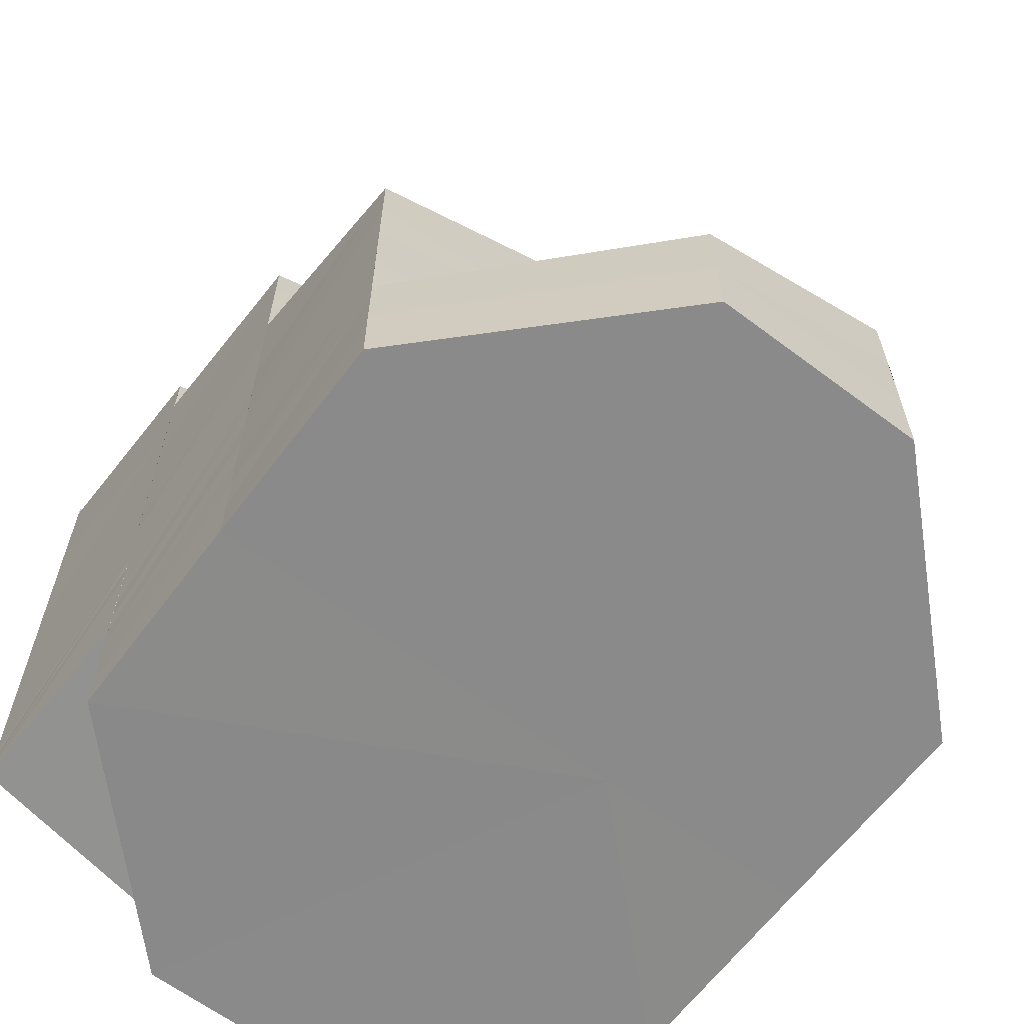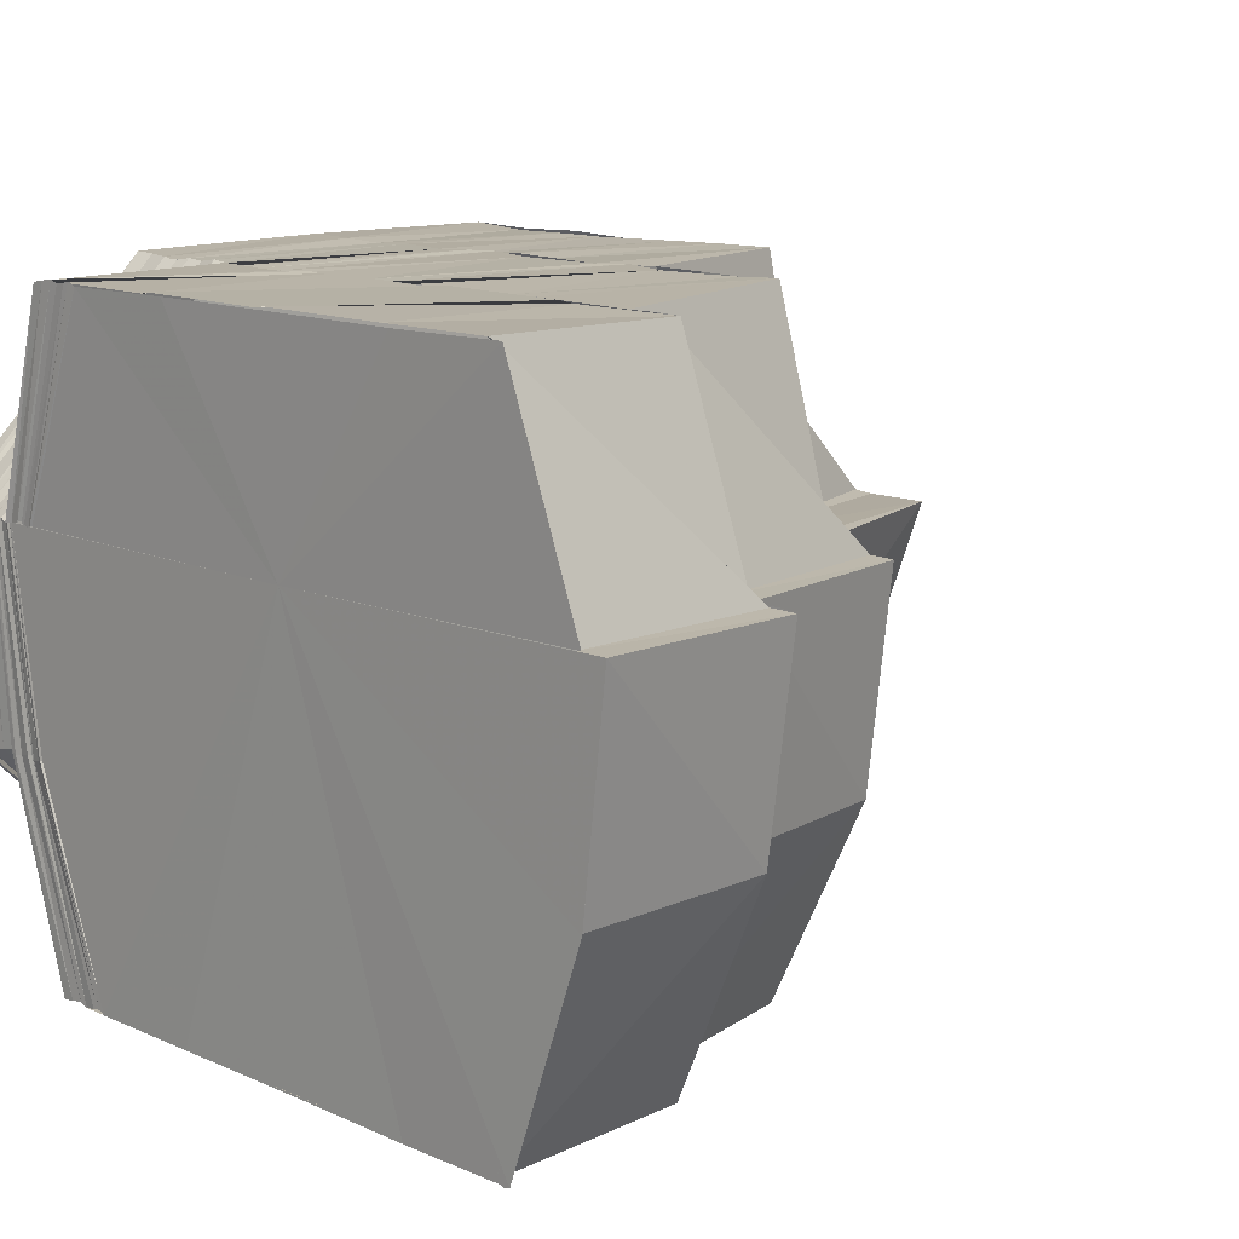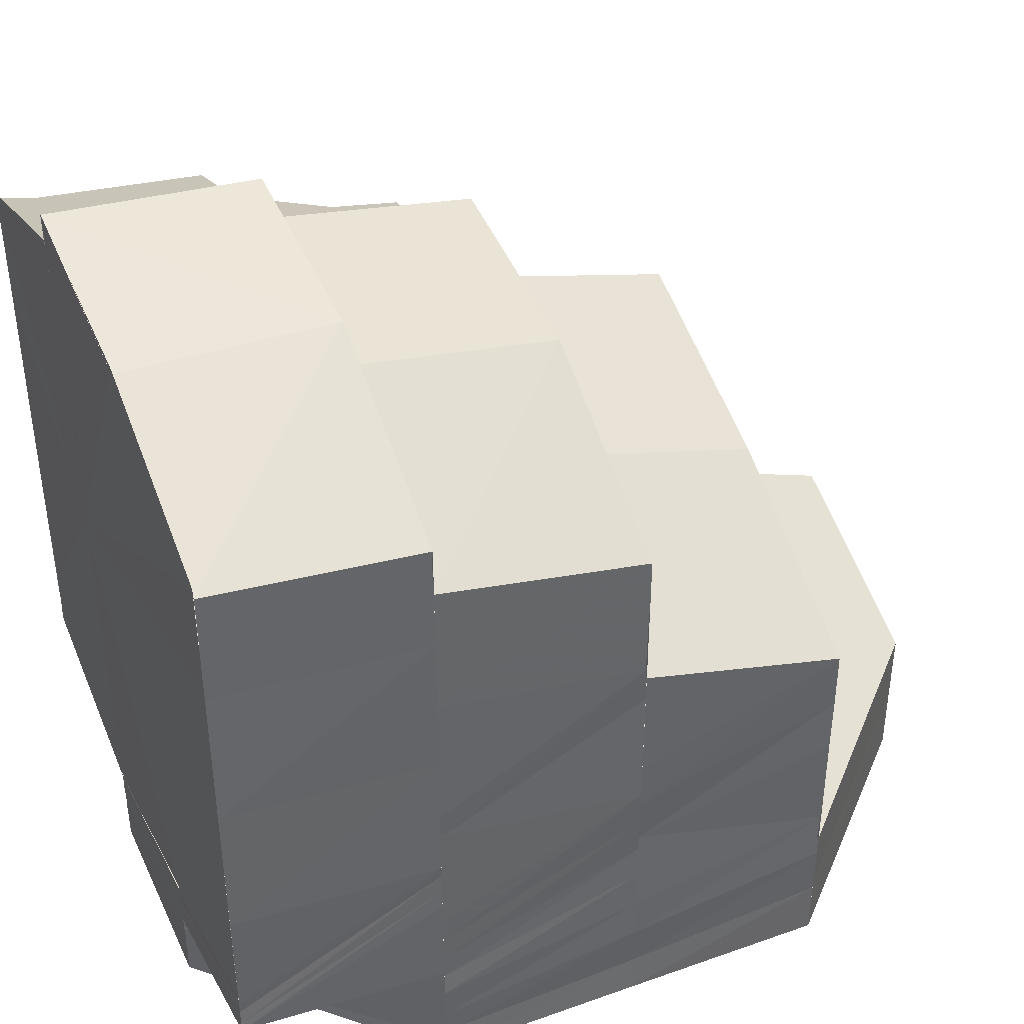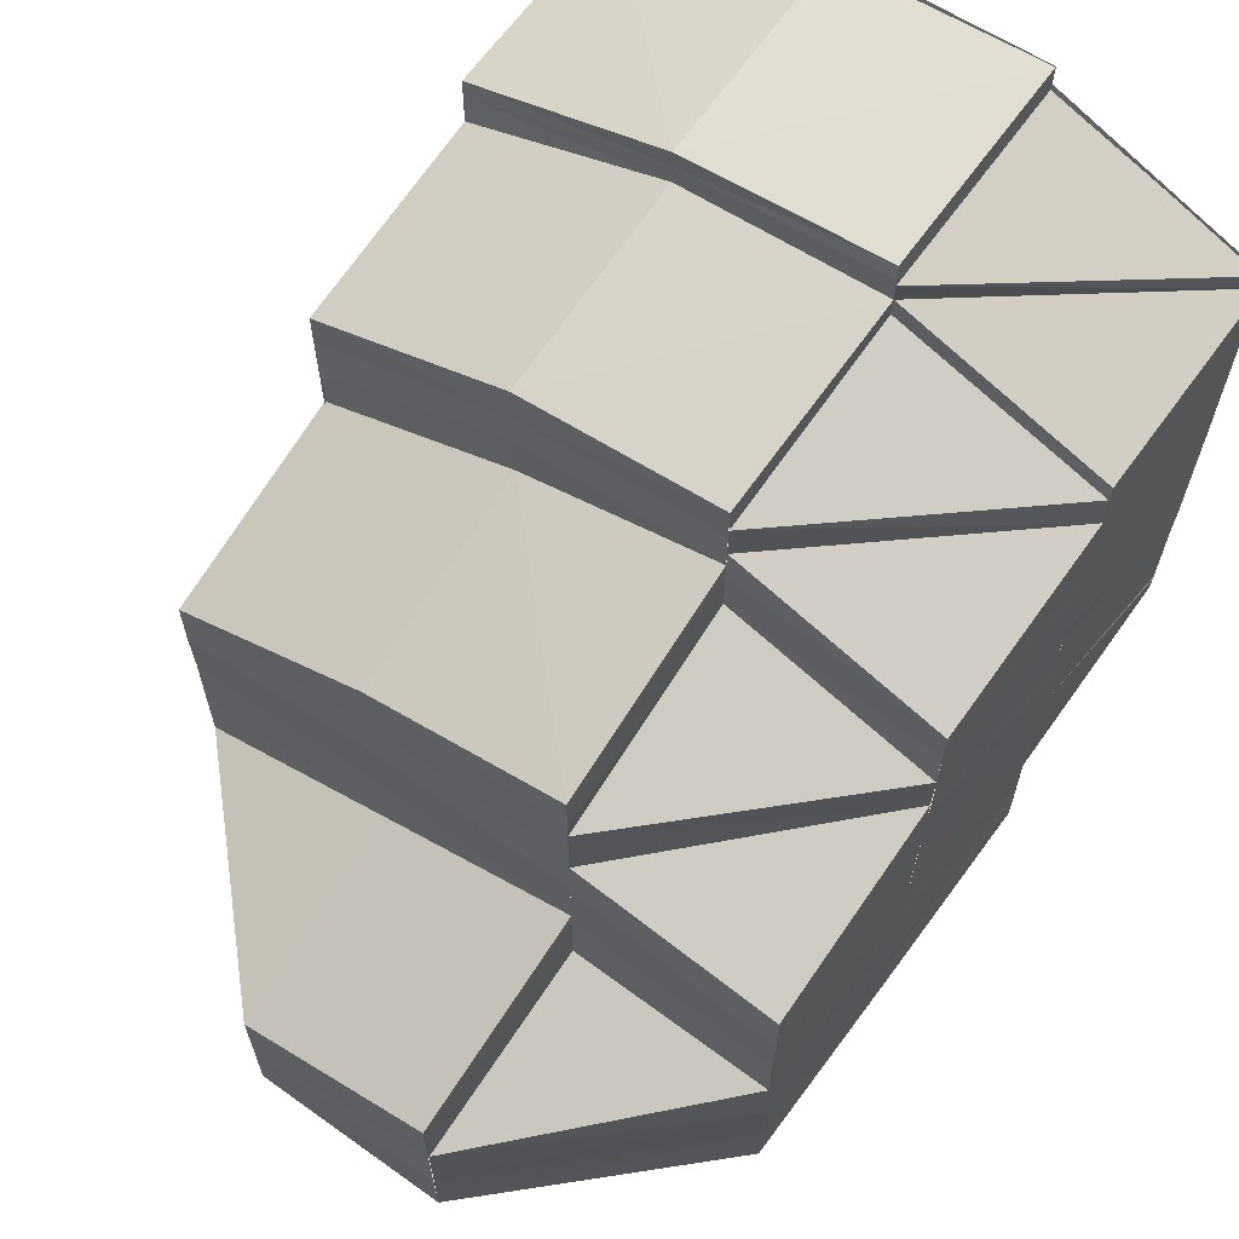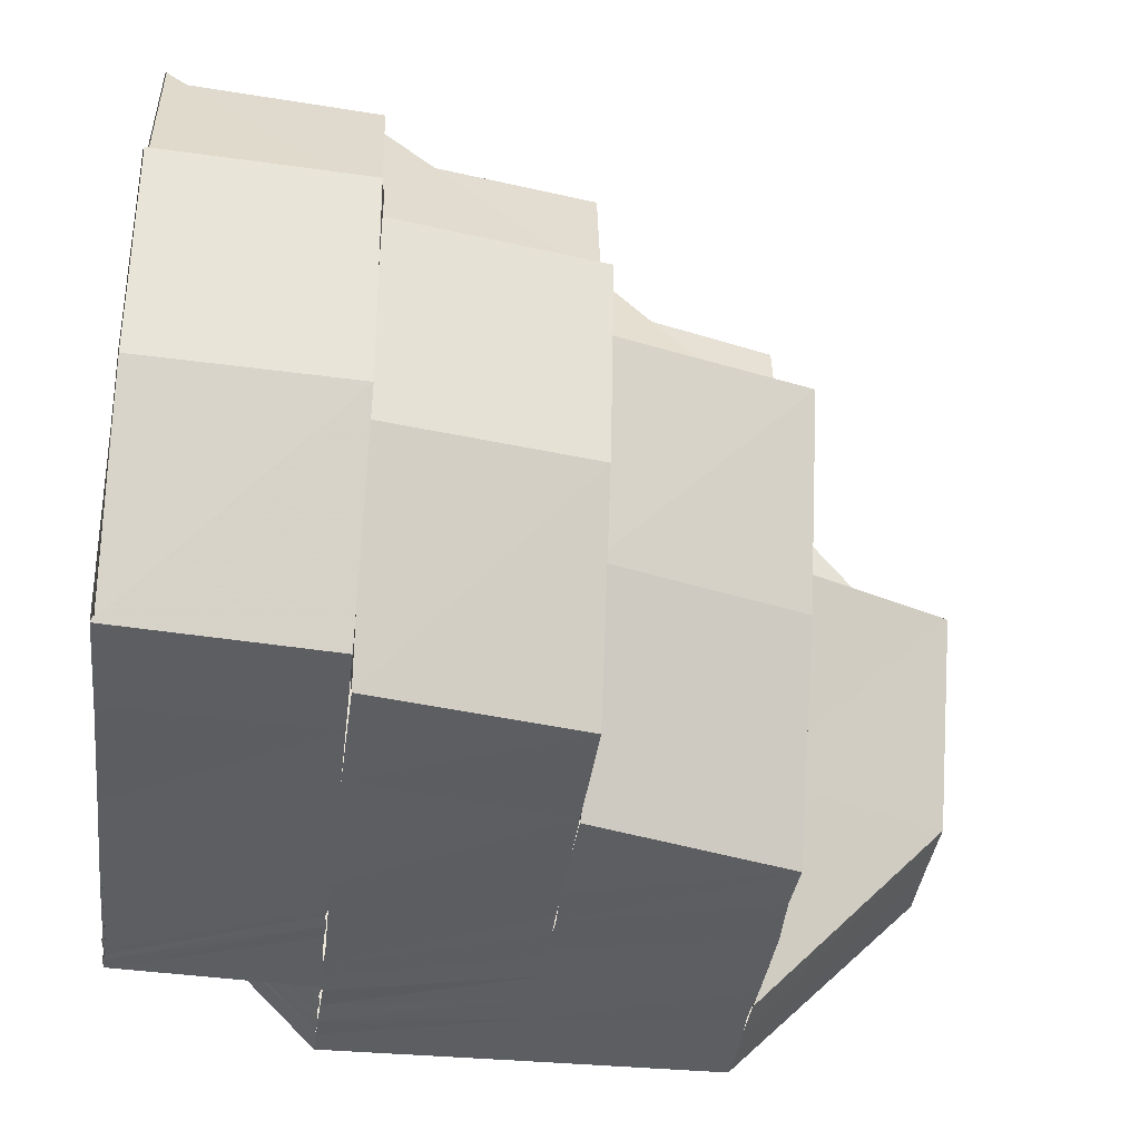
<metadata>
{"format":"obj","ext":"obj","renderer":"f3d","projection":"perspective","resolution":1024,"background":"white","views":[{"elev":-63.5,"azim":53.1,"up":"+Z"},{"elev":12.5,"azim":-44.8,"up":"+Y"},{"elev":40.8,"azim":-23.3,"up":"+Z"},{"elev":65.4,"azim":126.4,"up":"+Z"},{"elev":-37.5,"azim":-6.9,"up":"+Y"}]}
</metadata>
<code>
o 21525
v 2233 1872 12.08
v 2233 1872 12.09
v 2233 1872 12.08
v 2233 1872 12.08
v 2233 1872 12.08
v 2233 1872 12.09
v 2233 1872 12.08
v 2233 1872 12.09
v 2233 1872 12.09
v 2233 1872 12.09
v 2233 1872 12.09
v 2233 1872 12.09
v 2233 1872 12.09
v 2233 1872 12.1
v 2233 1872 12.09
v 2233 1872 12.09
v 2233 1872 12.09
v 2233 1872 12.09
v 2233 1872 12.09
v 2233 1872 12.1
v 2233 1872 12.09
v 2233 1872 12.1
v 2233 1872 12.1
v 2233 1872 12.1
v 2233 1872 12.09
v 2233 1872 12.09
v 2233 1872 12.09
v 2233 1872 12.09
v 2233 1872 12.09
v 2233 1872 12.09
v 2233 1872 12.09
v 2233 1872 12.09
v 2233 1872 12.09
v 2233 1872 12.1
v 2233 1872 12.09
v 2233 1872 12.08
v 2233 1872 12.08
v 2233 1872 12.08
v 2233 1872 12.08
v 2233 1872 12.08
v 2233 1872 12.08
v 2233 1872 12.08
v 2233 1872 12.08
v 2233 1872 12.08
v 2233 1872 12.08
v 2233 1872 12.08
v 2233 1872 12.08
v 2233 1872 12.08
v 2233 1872 12.08
v 2233 1872 12.08
v 2233 1872 12.08
v 2233 1872 12.08
v 2233 1872 12.09
v 2233 1872 12.08
v 2233 1872 12.09
v 2233 1872 12.08
v 2233 1872 12.09
v 2233 1872 12.09
v 2233 1872 12.09
v 2233 1872 12.09
v 2233 1872 12.09
v 2233 1872 12.09
v 2233 1872 12.09
v 2233 1872 12.09
v 2233 1872 12.09
v 2233 1872 12.1
v 2233 1872 12.1
v 2233 1872 12.1
v 2233 1872 12.1
v 2233 1872 12.1
v 2233 1872 12.1
v 2233 1872 12.11
v 2233 1872 12.11
v 2233 1872 12.11
v 2233 1872 12.11
v 2233 1872 12.11
v 2233 1872 12.11
v 2233 1872 12.11
v 2233 1872 12.11
v 2233 1872 12.11
v 2233 1872 12.11
v 2233 1872 12.11
v 2233 1872 12.11
v 2233 1872 12.11
v 2233 1872 12.11
v 2233 1872 12.11
v 2233 1872 12.12
v 2233 1872 12.12
v 2233 1872 12.12
v 2233 1872 12.11
v 2233 1872 12.12
v 2233 1872 12.12
v 2233 1872 12.12
v 2233 1872 12.11
v 2233 1872 12.11
v 2233 1872 12.11
v 2233 1872 12.11
v 2233 1872 12.12
v 2233 1872 12.11
v 2233 1872 12.11
v 2233 1872 12.11
v 2233 1872 12.11
v 2233 1872 12.11
v 2233 1872 12.11
v 2233 1872 12.11
v 2233 1872 12.1
v 2233 1872 12.11
v 2233 1872 12.11
v 2233 1872 12.11
v 2233 1872 12.11
v 2233 1872 12.11
v 2233 1872 12.11
v 2233 1872 12.11
v 2233 1872 12.1
v 2233 1872 12.1
v 2233 1872 12.09
v 2233 1872 12.1
v 2233 1872 12.1
v 2233 1872 12.1
v 2233 1872 12.11
v 2233 1872 12.09
v 2233 1872 12.09
v 2233 1872 12.1
v 2233 1872 12.1
v 2233 1872 12.1
v 2233 1872 12.1
v 2233 1872 12.1
v 2233 1872 12.09
v 2233 1872 12.1
v 2233 1872 12.1
v 2233 1872 12.1
v 2233 1872 12.09
v 2233 1872 12.09
v 2233 1872 12.09
v 2233 1872 12.09
v 2233 1872 12.09
v 2233 1872 12.09
v 2233 1872 12.09
v 2233 1872 12.1
v 2233 1872 12.09
v 2233 1872 12.09
v 2233 1872 12.09
v 2233 1872 12.08
v 2233 1872 12.09
v 2233 1872 12.1
v 2233 1872 12.09
v 2233 1872 12.09
v 2233 1872 12.09
v 2233 1872 12.08
v 2233 1872 12.08
v 2233 1872 12.08
v 2233 1872 12.08
v 2233 1872 12.08
v 2233 1872 12.08
v 2233 1872 12.08
v 2233 1872 12.08
v 2233 1872 12.09
v 2233 1872 12.08
v 2233 1872 12.08
v 2233 1872 12.09
v 2233 1872 12.08
v 2233 1872 12.08
v 2233 1872 12.08
v 2233 1872 12.09
v 2233 1872 12.09
v 2233 1872 12.09
v 2233 1872 12.09
v 2233 1872 12.09
v 2233 1872 12.09
v 2233 1872 12.09
v 2233 1872 12.1
v 2233 1872 12.09
v 2233 1872 12.1
v 2233 1872 12.1
v 2233 1872 12.1
v 2233 1872 12.1
v 2233 1872 12.11
v 2233 1872 12.11
v 2233 1872 12.11
v 2233 1872 12.11
v 2233 1872 12.12
v 2233 1872 12.12
v 2233 1872 12.12
v 2233 1872 12.11
v 2233 1872 12.12
v 2233 1872 12.11
v 2233 1872 12.08
v 2233 1872 12.08
v 2233 1872 12.08
v 2233 1872 12.08
v 2233 1872 12.08
v 2233 1872 12.08
v 2233 1872 12.08
v 2233 1872 12.08
v 2233 1872 12.08
v 2233 1872 12.09
v 2233 1872 12.08
v 2233 1872 12.08
v 2233 1872 12.09
v 2233 1872 12.08
v 2233 1872 12.08
v 2233 1872 12.09
v 2233 1872 12.08
v 2233 1872 12.08
v 2233 1872 12.09
v 2233 1872 12.08
v 2233 1872 12.09
v 2233 1872 12.08
v 2233 1872 12.09
v 2233 1872 12.09
v 2233 1872 12.09
v 2233 1872 12.09
v 2233 1872 12.09
v 2233 1872 12.09
v 2233 1872 12.09
v 2233 1872 12.09
v 2233 1872 12.09
v 2233 1872 12.09
v 2233 1872 12.09
v 2233 1872 12.09
v 2233 1872 12.09
v 2233 1872 12.09
v 2233 1872 12.09
v 2233 1872 12.09
v 2233 1872 12.09
v 2233 1872 12.09
v 2233 1872 12.09
v 2233 1872 12.09
v 2233 1872 12.09
v 2233 1872 12.09
v 2233 1872 12.09
v 2233 1872 12.09
v 2233 1872 12.09
v 2233 1872 12.09
v 2233 1872 12.09
v 2233 1872 12.09
v 2233 1872 12.09
v 2233 1872 12.09
v 2233 1872 12.09
v 2233 1872 12.09
v 2233 1872 12.09
v 2233 1872 12.09
v 2233 1872 12.09
v 2233 1872 12.09
v 2233 1872 12.09
v 2233 1872 12.09
v 2233 1872 12.1
v 2233 1872 12.1
v 2233 1872 12.1
v 2233 1872 12.11
v 2233 1872 12.09
v 2233 1872 12.09
v 2233 1872 12.12
v 2233 1872 12.09
v 2233 1872 12.09
v 2233 1872 12.09
v 2233 1872 12.09
v 2233 1872 12.09
v 2233 1872 12.09
v 2233 1872 12.09
v 2233 1872 12.09
v 2233 1872 12.09
v 2233 1872 12.09
v 2233 1872 12.09
v 2233 1872 12.09
v 2233 1872 12.09
v 2233 1872 12.09
v 2233 1872 12.09
v 2233 1872 12.09
v 2233 1872 12.09
v 2233 1872 12.09
v 2233 1872 12.09
v 2233 1872 12.09
v 2233 1872 12.09
v 2233 1872 12.1
v 2233 1872 12.09
v 2233 1872 12.1
v 2233 1872 12.09
v 2233 1872 12.09
v 2233 1872 12.09
v 2233 1872 12.09
v 2233 1872 12.1
v 2233 1872 12.1
v 2233 1872 12.1
v 2233 1872 12.11
v 2233 1872 12.11
v 2233 1872 12.1
v 2233 1872 12.11
v 2233 1872 12.11
v 2233 1872 12.11
v 2233 1872 12.11
v 2233 1872 12.12
v 2233 1872 12.11
v 2233 1872 12.12
v 2233 1872 12.12
v 2233 1872 12.12
v 2233 1872 12.11
v 2233 1872 12.11
v 2233 1872 12.12
v 2233 1872 12.12
v 2233 1872 12.12
v 2233 1872 12.12
v 2233 1872 12.12
v 2233 1872 12.12
v 2233 1872 12.12
v 2233 1872 12.12
v 2233 1872 12.12
v 2233 1872 12.12
v 2233 1872 12.12
v 2233 1872 12.11
v 2233 1872 12.12
v 2233 1872 12.12
v 2233 1872 12.12
v 2233 1872 12.11
v 2233 1872 12.12
v 2233 1872 12.12
v 2233 1872 12.12
v 2233 1872 12.12
v 2233 1872 12.11
v 2233 1872 12.1
v 2233 1872 12.1
v 2233 1872 12.09
v 2233 1872 12.09
v 2233 1872 12.12
v 2233 1872 12.12
v 2233 1872 12.12
v 2233 1872 12.12
v 2233 1872 12.12
v 2233 1872 12.11
v 2233 1872 12.12
v 2233 1872 12.12
v 2233 1872 12.12
v 2233 1872 12.11
v 2233 1872 12.09
v 2233 1872 12.09
v 2233 1872 12.09
v 2233 1872 12.09
v 2233 1872 12.09
v 2233 1872 12.1
v 2233 1872 12.1
v 2233 1872 12.1
v 2233 1872 12.1
v 2233 1872 12.1
v 2233 1872 12.1
v 2233 1872 12.1
v 2233 1872 12.1
v 2233 1872 12.11
v 2233 1872 12.11
v 2233 1872 12.11
v 2233 1872 12.11
v 2233 1872 12.11
v 2233 1872 12.11
v 2233 1872 12.11
v 2233 1872 12.11
v 2233 1872 12.11
v 2233 1872 12.11
v 2233 1872 12.1
v 2233 1872 12.1
v 2233 1872 12.1
v 2233 1872 12.11
v 2233 1872 12.11
v 2233 1872 12.11
v 2233 1872 12.12
v 2233 1872 12.11
v 2233 1872 12.12
v 2233 1872 12.12
v 2233 1872 12.08
v 2233 1872 12.08
v 2233 1872 12.08
v 2233 1872 12.08
v 2233 1872 12.08
v 2233 1872 12.08
v 2233 1872 12.08
v 2233 1872 12.08
v 2233 1872 12.08
v 2233 1872 12.08
v 2233 1872 12.08
f 1 2 3
f 4 5 1
f 5 6 7
f 5 8 6
f 8 9 6
f 8 10 9
f 10 11 12
f 13 14 11
f 15 16 10
f 16 17 13
f 16 18 19
f 17 20 18
f 21 16 15
f 22 23 20
f 17 22 24
f 25 21 15
f 25 15 26
f 27 21 25
f 27 28 21
f 28 29 21
f 30 27 25
f 28 31 29
f 31 32 29
f 31 33 32
f 33 34 32
f 30 25 35
f 35 25 26
f 36 30 35
f 35 26 37
f 36 35 38
f 38 35 37
f 38 37 39
f 40 36 38
f 40 38 41
f 42 38 4
f 43 40 42
f 44 45 43
f 45 46 47
f 45 48 46
f 48 49 46
f 48 50 49
f 50 51 49
f 50 52 51
f 52 53 51
f 52 54 53
f 54 55 53
f 54 56 55
f 56 57 55
f 56 58 57
f 58 59 57
f 58 60 59
f 61 62 59
f 59 63 33
f 63 64 33
f 62 65 64
f 33 64 34
f 64 66 34
f 34 66 67
f 66 68 67
f 66 69 68
f 69 70 68
f 69 71 70
f 71 72 70
f 70 72 73
f 72 74 75
f 73 76 77
f 72 78 79
f 78 80 79
f 81 80 82
f 80 83 84
f 80 84 85
f 86 87 84
f 87 88 89
f 90 88 91
f 84 92 93
f 94 93 95
f 95 96 97
f 98 99 95
f 94 95 100
f 101 94 100
f 100 95 102
f 95 103 102
f 100 102 104
f 101 100 105
f 105 100 104
f 105 104 106
f 107 108 105
f 109 105 106
f 110 107 109
f 111 105 109
f 112 113 111
f 109 106 114
f 114 106 115
f 114 115 116
f 117 109 114
f 118 119 116
f 120 109 117
f 121 118 122
f 123 116 122
f 124 120 117
f 125 117 123
f 124 117 125
f 117 126 127
f 125 127 128
f 129 124 125
f 129 125 130
f 131 129 130
f 130 125 132
f 132 122 133
f 130 132 134
f 131 130 135
f 135 130 134
f 135 134 136
f 133 122 137
f 138 139 135
f 140 135 136
f 141 138 140
f 142 135 140
f 140 136 143
f 144 145 142
f 146 144 147
f 147 140 148
f 148 140 143
f 148 143 149
f 2 147 148
f 2 148 150
f 3 148 151
f 151 152 153
f 152 154 155
f 153 154 156
f 152 157 154
f 156 158 159
f 157 160 154
f 157 133 160
f 133 137 160
f 154 160 161
f 154 161 162
f 160 163 161
f 160 137 163
f 137 164 163
f 137 165 164
f 165 166 164
f 165 167 166
f 167 168 166
f 167 169 168
f 169 170 168
f 169 171 170
f 171 172 170
f 171 173 172
f 174 173 171
f 174 175 173
f 175 176 173
f 175 177 176
f 103 177 175
f 103 178 177
f 179 178 180
f 181 182 179
f 182 183 184
f 184 185 186
f 158 187 188
f 158 189 187
f 159 187 44
f 189 190 187
f 189 191 190
f 187 190 192
f 187 192 193
f 190 194 192
f 191 195 190
f 190 195 194
f 191 196 195
f 195 197 194
f 196 198 195
f 195 198 197
f 196 199 198
f 198 200 197
f 199 201 198
f 198 201 200
f 199 202 201
f 201 203 200
f 202 204 201
f 201 204 203
f 202 205 204
f 204 206 203
f 204 207 206
f 205 207 204
f 207 208 206
f 205 209 210
f 207 211 208
f 212 213 205
f 212 214 213
f 214 215 209
f 211 56 208
f 216 211 217
f 218 219 215
f 214 218 220
f 221 222 219
f 218 221 223
f 220 224 211
f 211 224 56
f 225 226 211
f 226 227 224
f 224 228 56
f 223 229 224
f 224 229 228
f 227 230 229
f 229 231 228
f 229 232 231
f 232 233 231
f 234 232 229
f 234 235 232
f 232 236 233
f 235 236 232
f 236 237 233
f 235 238 236
f 236 239 237
f 238 239 236
f 238 240 239
f 240 241 239
f 239 241 242
f 240 243 241
f 241 244 242
f 245 246 241
f 245 246 247
f 248 243 247
f 249 248 247
f 250 249 247
f 251 244 252
f 253 250 247
f 254 244 247
f 244 255 256
f 257 258 255
f 244 257 259
f 259 260 64
f 65 261 260
f 262 263 258
f 257 262 264
f 264 265 260
f 261 266 265
f 267 268 263
f 262 267 269
f 269 270 265
f 266 271 270
f 267 272 273
f 272 274 273
f 273 275 270
f 272 276 274
f 270 275 277
f 276 278 274
f 276 279 278
f 276 280 281
f 275 282 277
f 275 283 282
f 283 284 282
f 282 284 285
f 284 286 285
f 284 287 286
f 287 288 286
f 286 288 289
f 288 290 289
f 291 289 292
f 293 290 294
f 294 295 296
f 296 297 298
f 290 299 300
f 290 300 301
f 302 303 300
f 300 304 305
f 304 306 307
f 295 305 308
f 295 308 309
f 309 308 297
f 308 310 297
f 311 312 308
f 308 313 314
f 315 316 304
f 317 315 318
f 315 316 247
f 319 315 247
f 320 319 247
f 321 320 247
f 279 321 247
f 322 323 247
f 324 325 247
f 325 253 247
f 324 325 326
f 325 253 327
f 326 325 327
f 328 327 329
f 330 326 331
f 331 332 333
f 334 335 336
f 337 338 334
f 339 340 335
f 338 341 339
f 341 342 343
f 24 343 339
f 344 345 343
f 344 346 345
f 67 346 344
f 22 67 344
f 346 347 345
f 346 348 347
f 348 349 347
f 347 349 120
f 348 73 349
f 349 350 351
f 352 353 350
f 354 355 352
f 356 354 352
f 357 358 221
f 221 358 234
f 357 359 358
f 360 359 357
f 360 361 359
f 362 361 360
f 310 362 360
f 363 362 364
f 365 366 363
f 367 368 369
f 368 370 369
f 371 367 369
f 370 372 369
f 373 371 369
f 372 374 369
f 375 373 369
f 374 376 369
f 377 375 369
f 376 377 369

</code>
